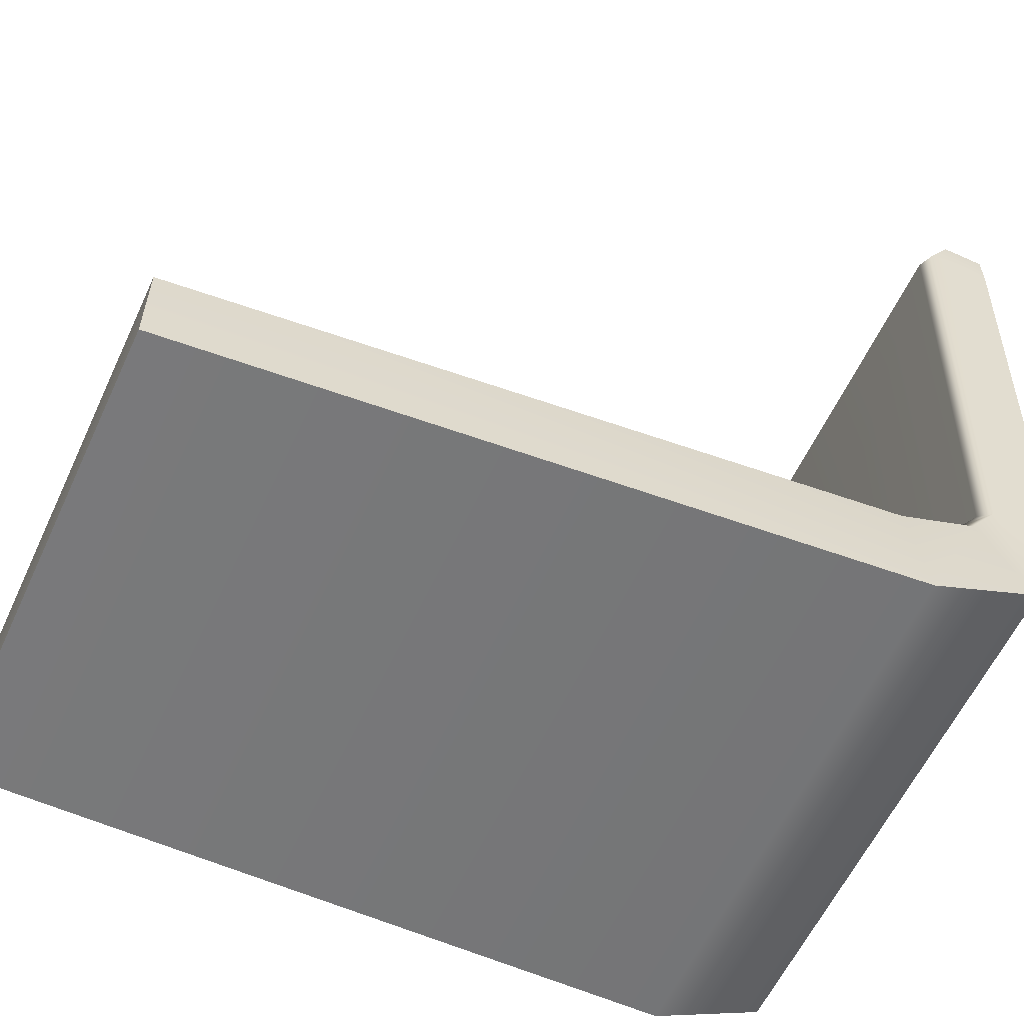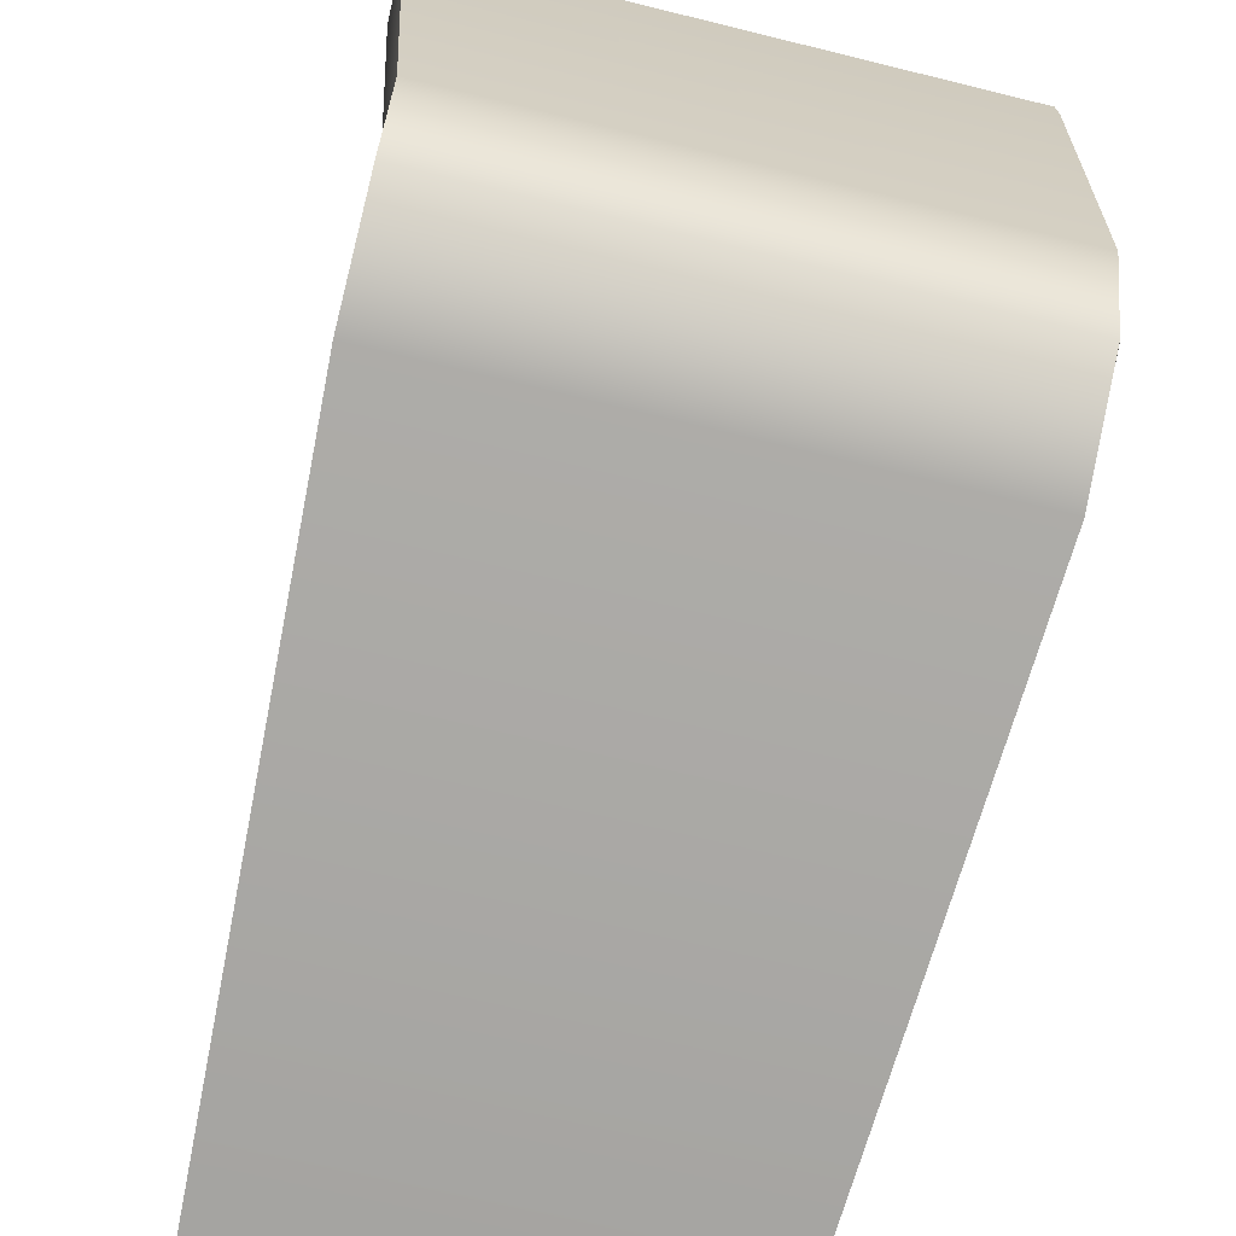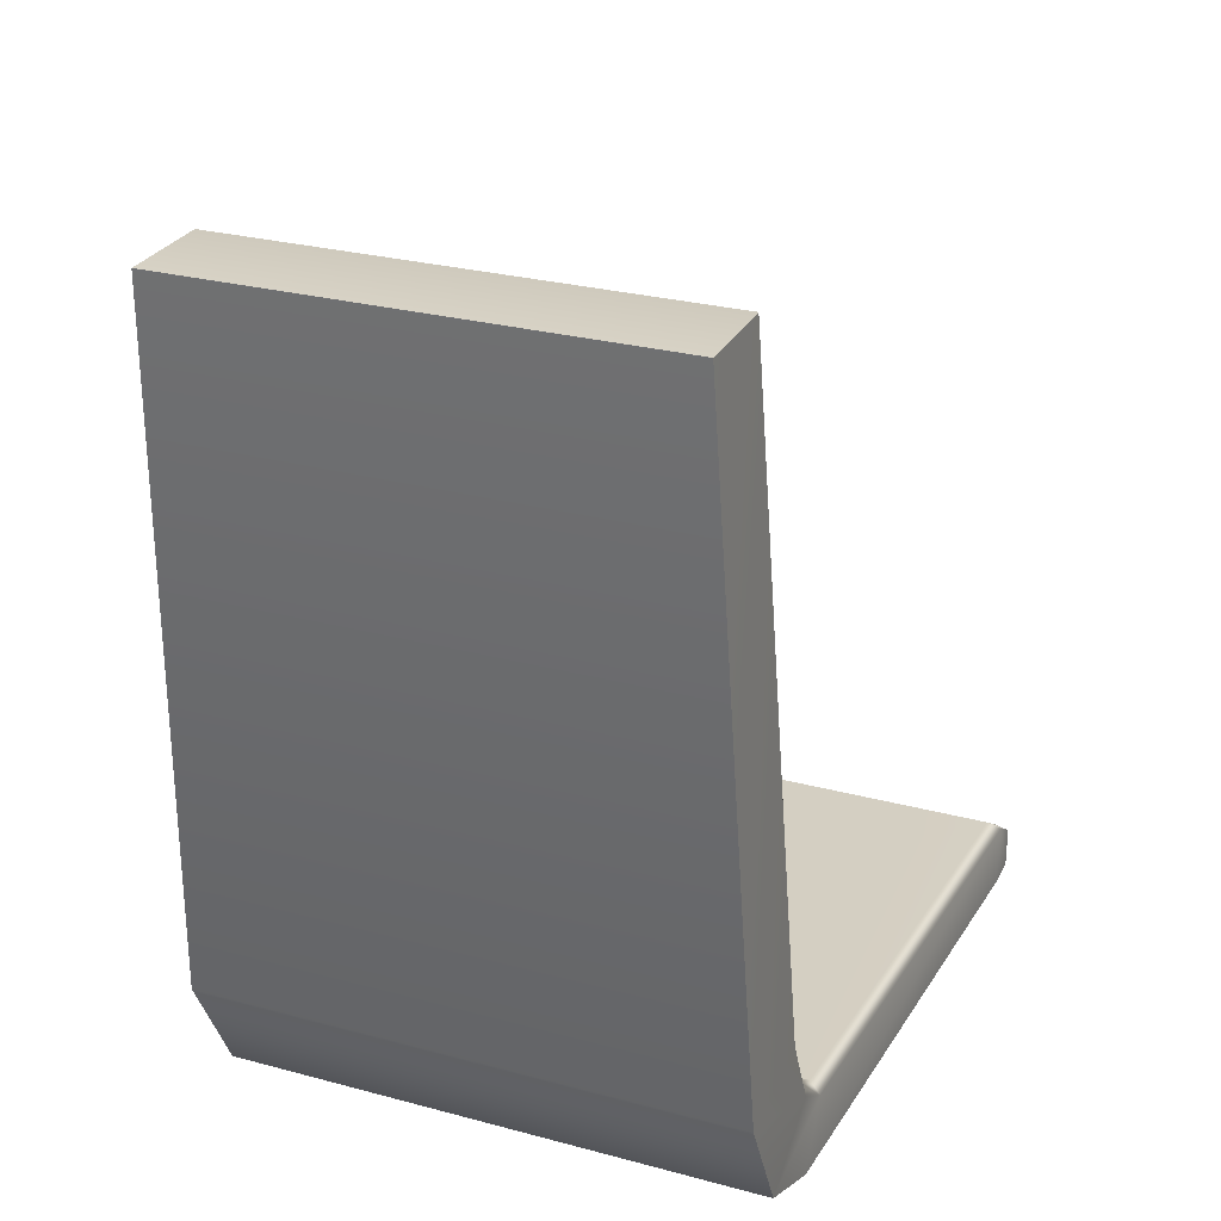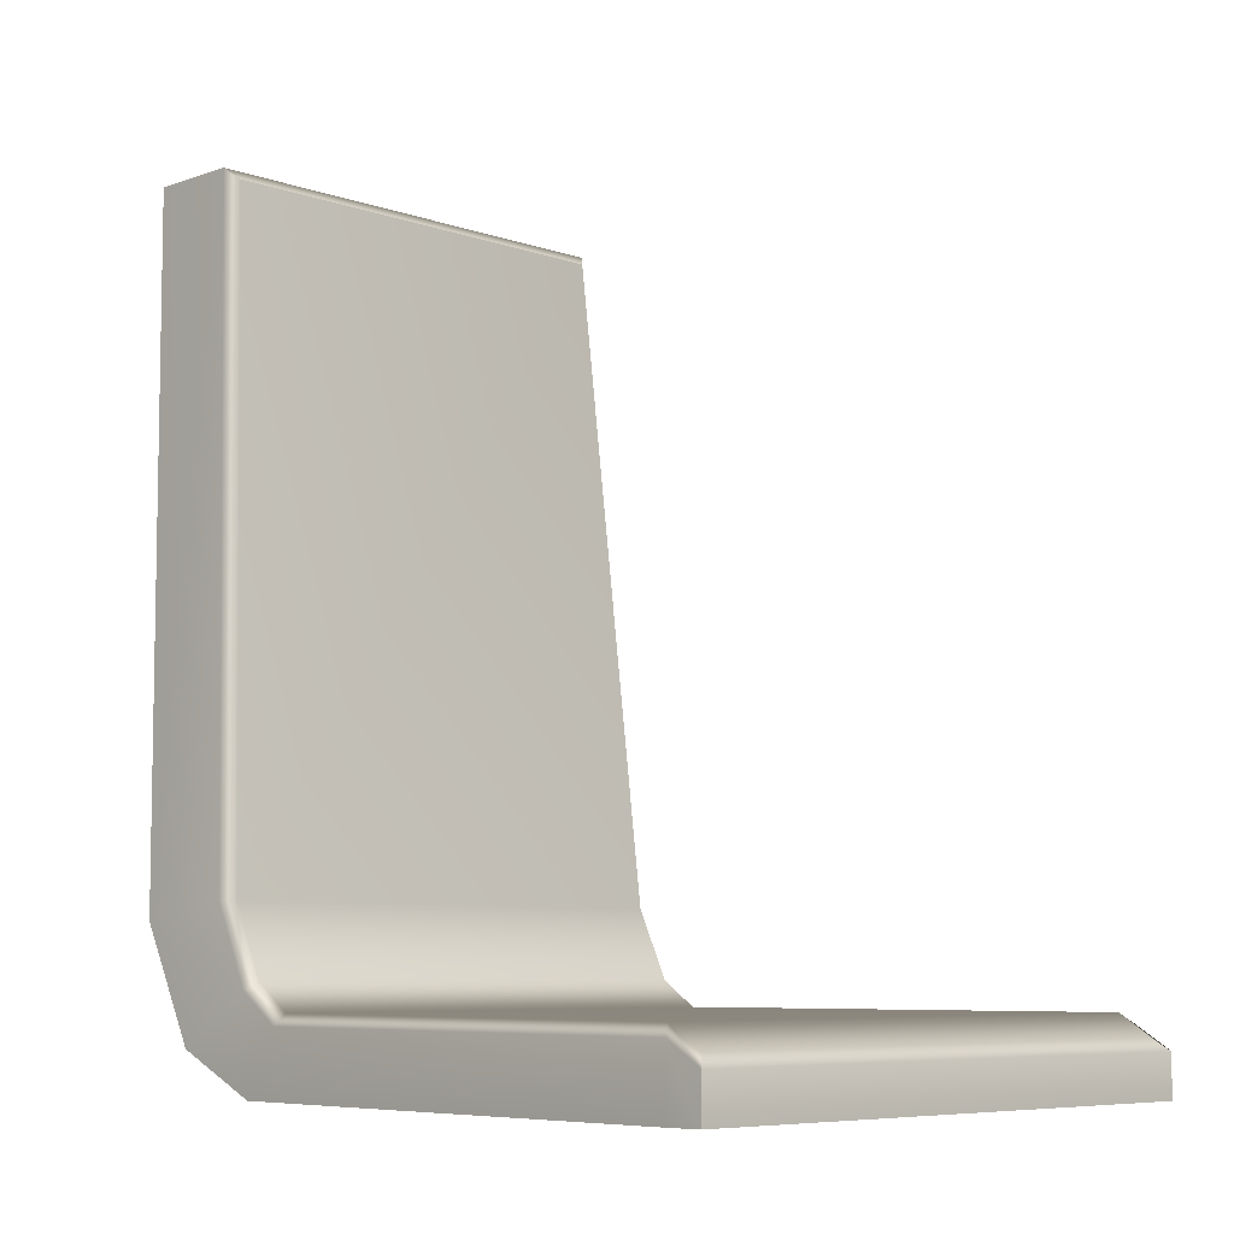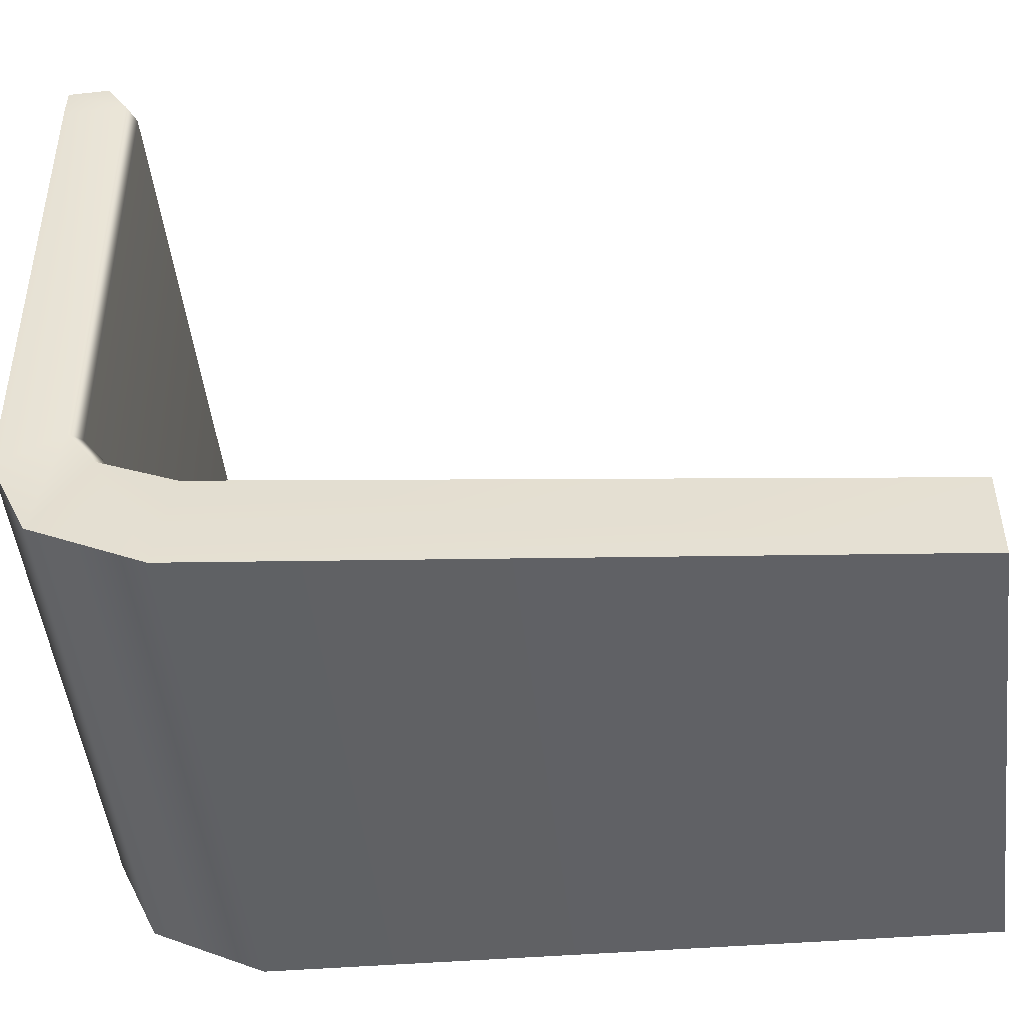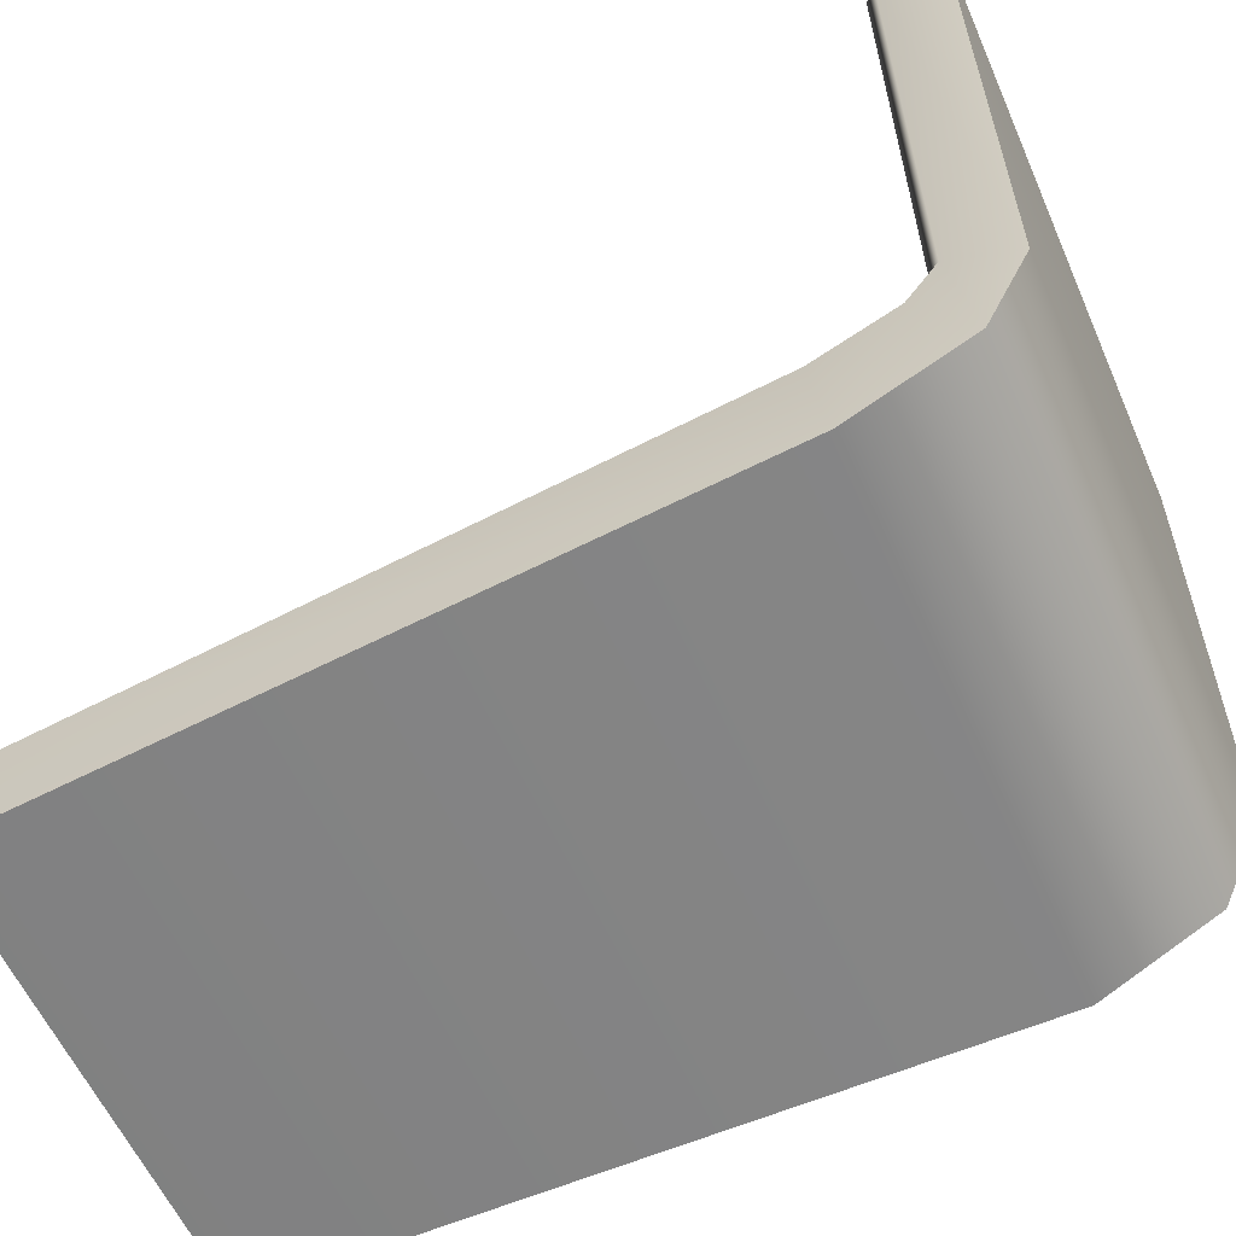
<metadata>
{"format":"obj","ext":"obj","renderer":"f3d","projection":"perspective","resolution":1024,"background":"white","views":[{"elev":-59.2,"azim":-114.8,"up":"+Z"},{"elev":-69.3,"azim":-13.8,"up":"+Z"},{"elev":27.5,"azim":-157.6,"up":"+Y"},{"elev":-7.2,"azim":-45.1,"up":"+Y"},{"elev":-49.4,"azim":96.8,"up":"+Z"},{"elev":-58.5,"azim":-66.4,"up":"+Z"}]}
</metadata>
<code>
v -30.42 61.62 39.57
v 30.42 61.62 39.57
v -27.2 77.61 -33.66
v 27.2 77.61 -33.66
v -27.2 61.62 -18.4
v 27.2 61.62 -18.4
v 23.99 149.3 -38.35
v -23.99 149.3 -38.35
v -27.2 65.95 -27.65
v 27.2 65.95 -27.65
v -30.42 65.96 39.57
v -29.13 67.12 38.41
v 29.13 67.12 38.41
v 30.42 65.96 39.57
v -27.2 68.17 -14.89
v -26.04 69.33 -14.53
v 27.2 68.17 -14.89
v 26.04 69.33 -14.53
v -27.2 71.23 -19.29
v -26.04 72.06 -18.46
v 26.04 72.06 -18.46
v 27.2 71.23 -19.29
v -26.04 79.33 -21.91
v -27.2 79.24 -23.06
v -22.88 148.1 -27.46
v -23.99 149.3 -28.69
v 27.2 79.24 -23.06
v 26.04 79.33 -21.91
v 22.88 148.1 -27.46
v 23.99 149.3 -28.69
v 29.13 69.33 34.96
v 30.42 68.17 36.02
v 30.42 61.62 35.79
v -30.42 61.62 35.79
v -30.42 68.17 36.02
v -29.13 69.33 34.96
f 3 4 10 9
f 4 3 8 7
f 9 10 6 5
f 35 36 16 15
f 12 11 14 13
f 31 32 17 18
f 15 16 20 19
f 18 17 22 21
f 19 20 23 24
f 21 22 27 28
f 24 23 25 26
f 26 25 29 30
f 28 27 30 29
f 1 2 14 11
f 36 31 18 16
f 26 30 7 8
f 33 6 17 32
f 5 34 35 15
f 3 9 19 24
f 22 10 4 27
f 20 21 28 23
f 23 28 29 25
f 27 4 7 30
f 3 24 26 8
f 9 5 15 19
f 16 18 21 20
f 17 6 10 22
f 13 14 32 31
f 2 33 32 14
f 35 34 1 11
f 11 12 36 35
f 12 13 31 36
f 6 33 2 1 34 5

</code>
